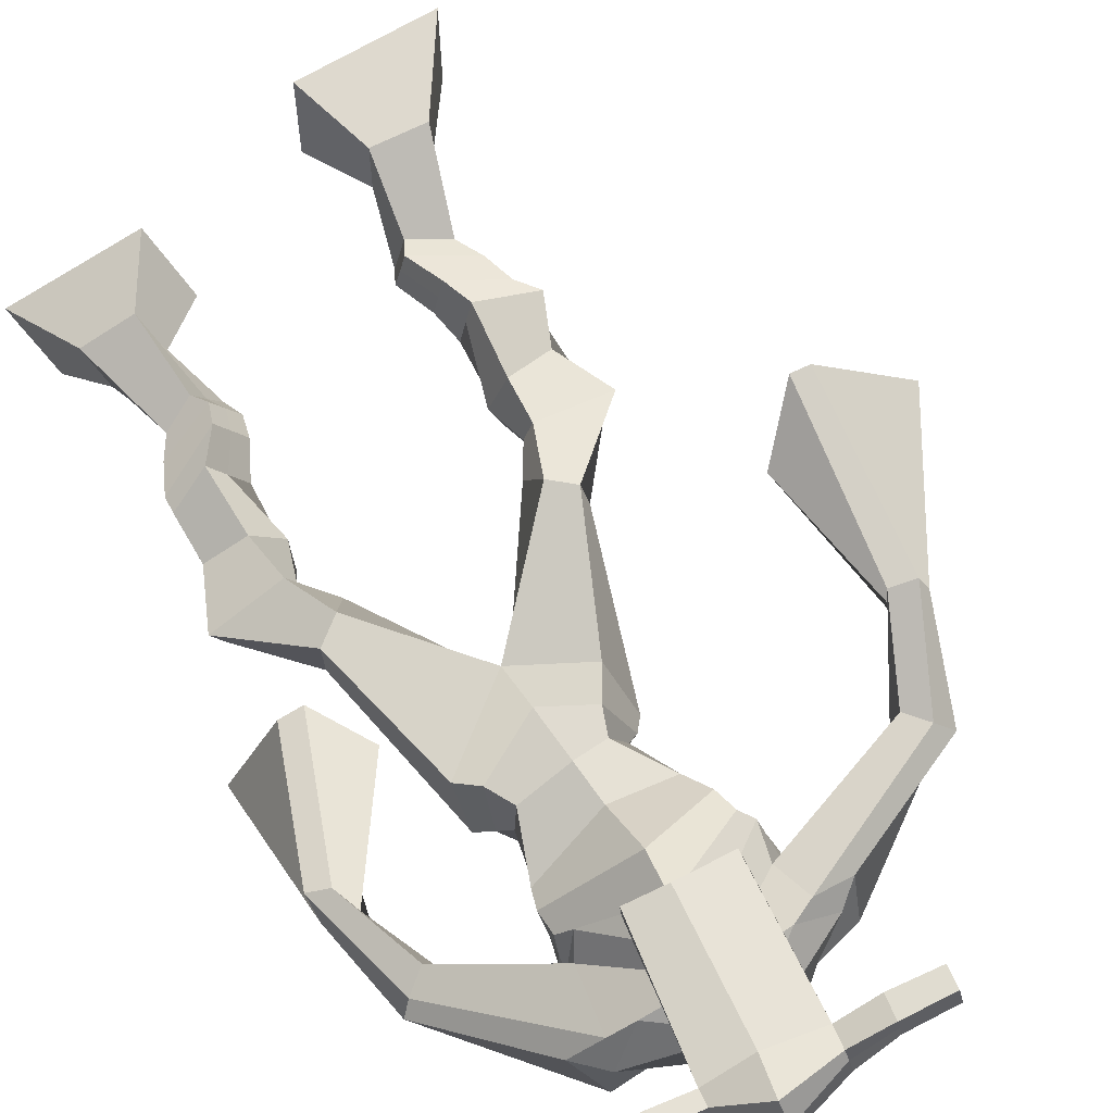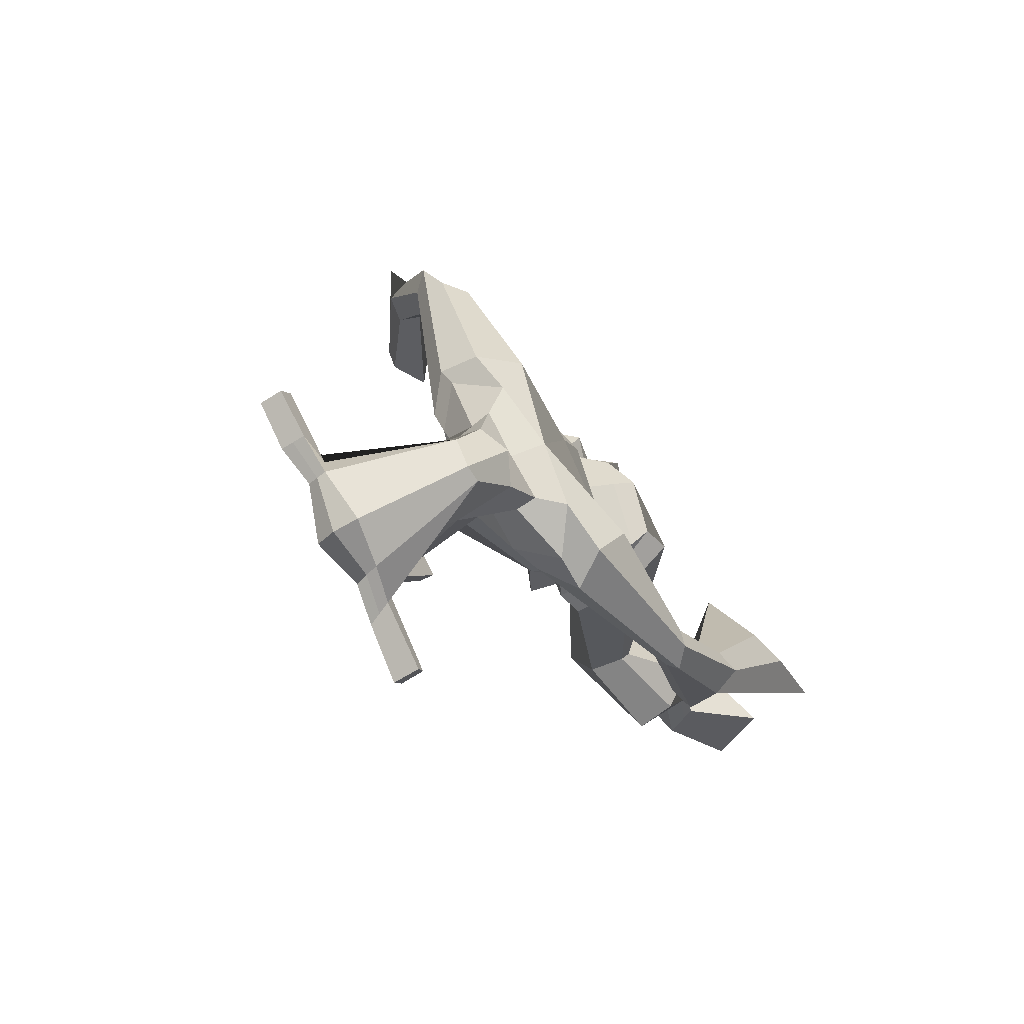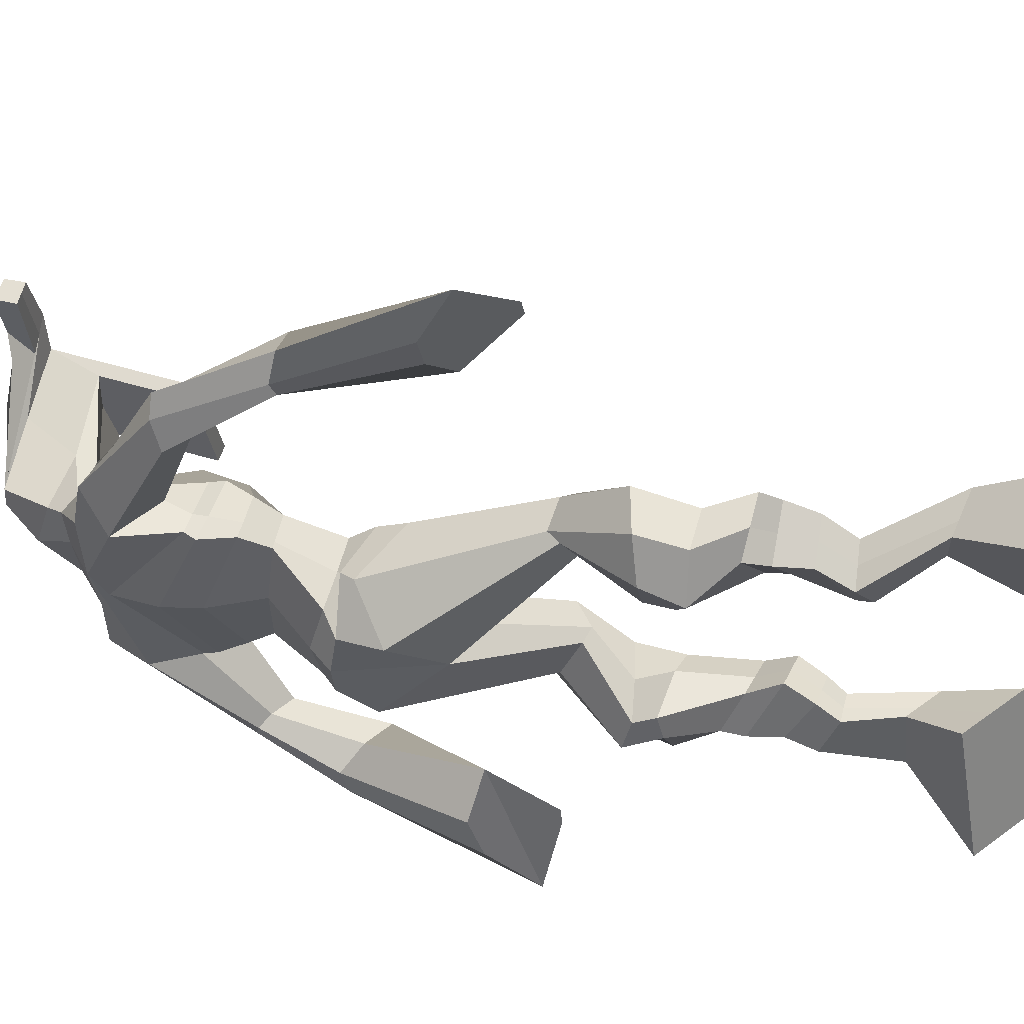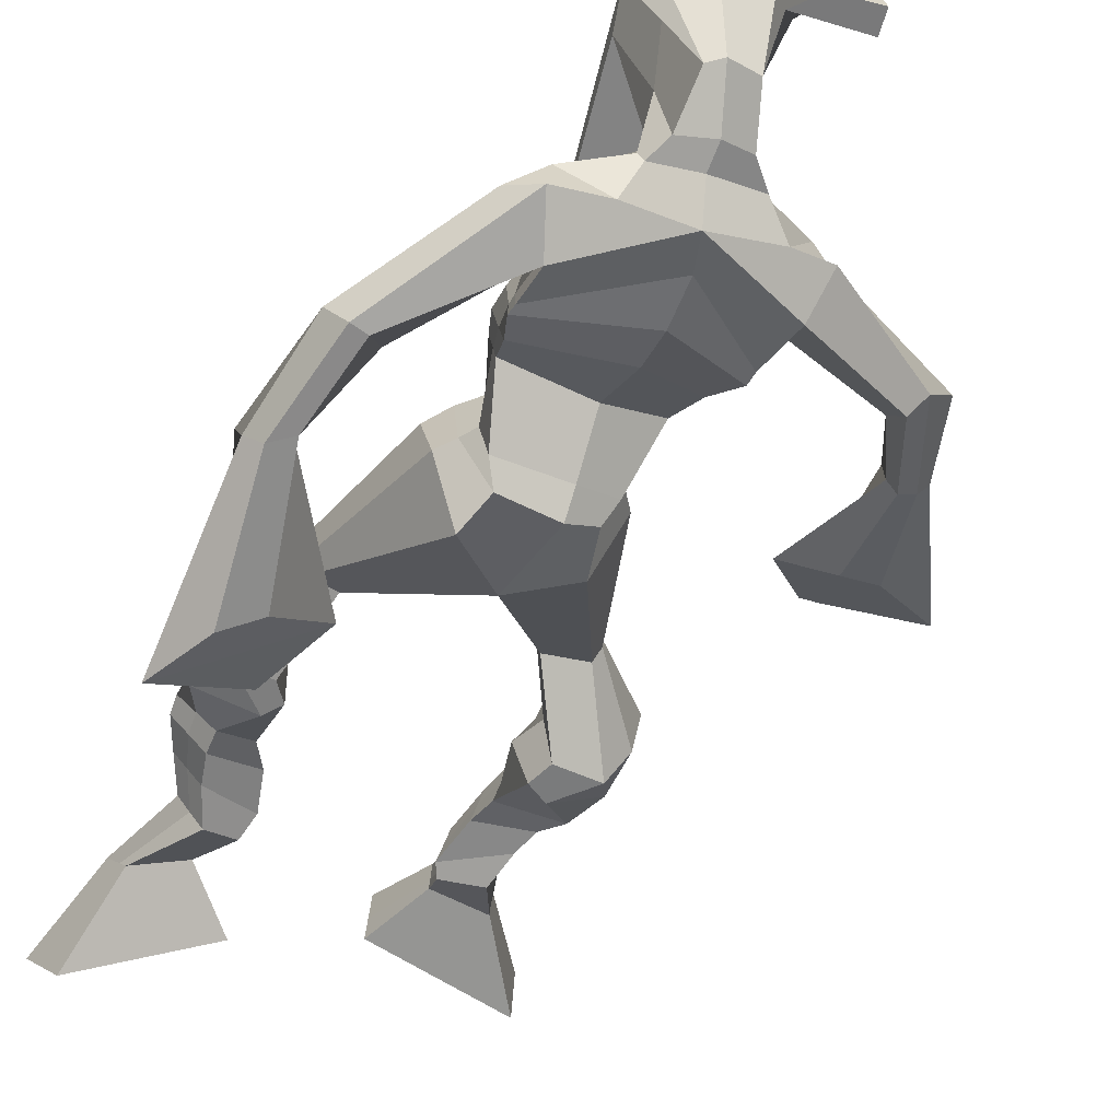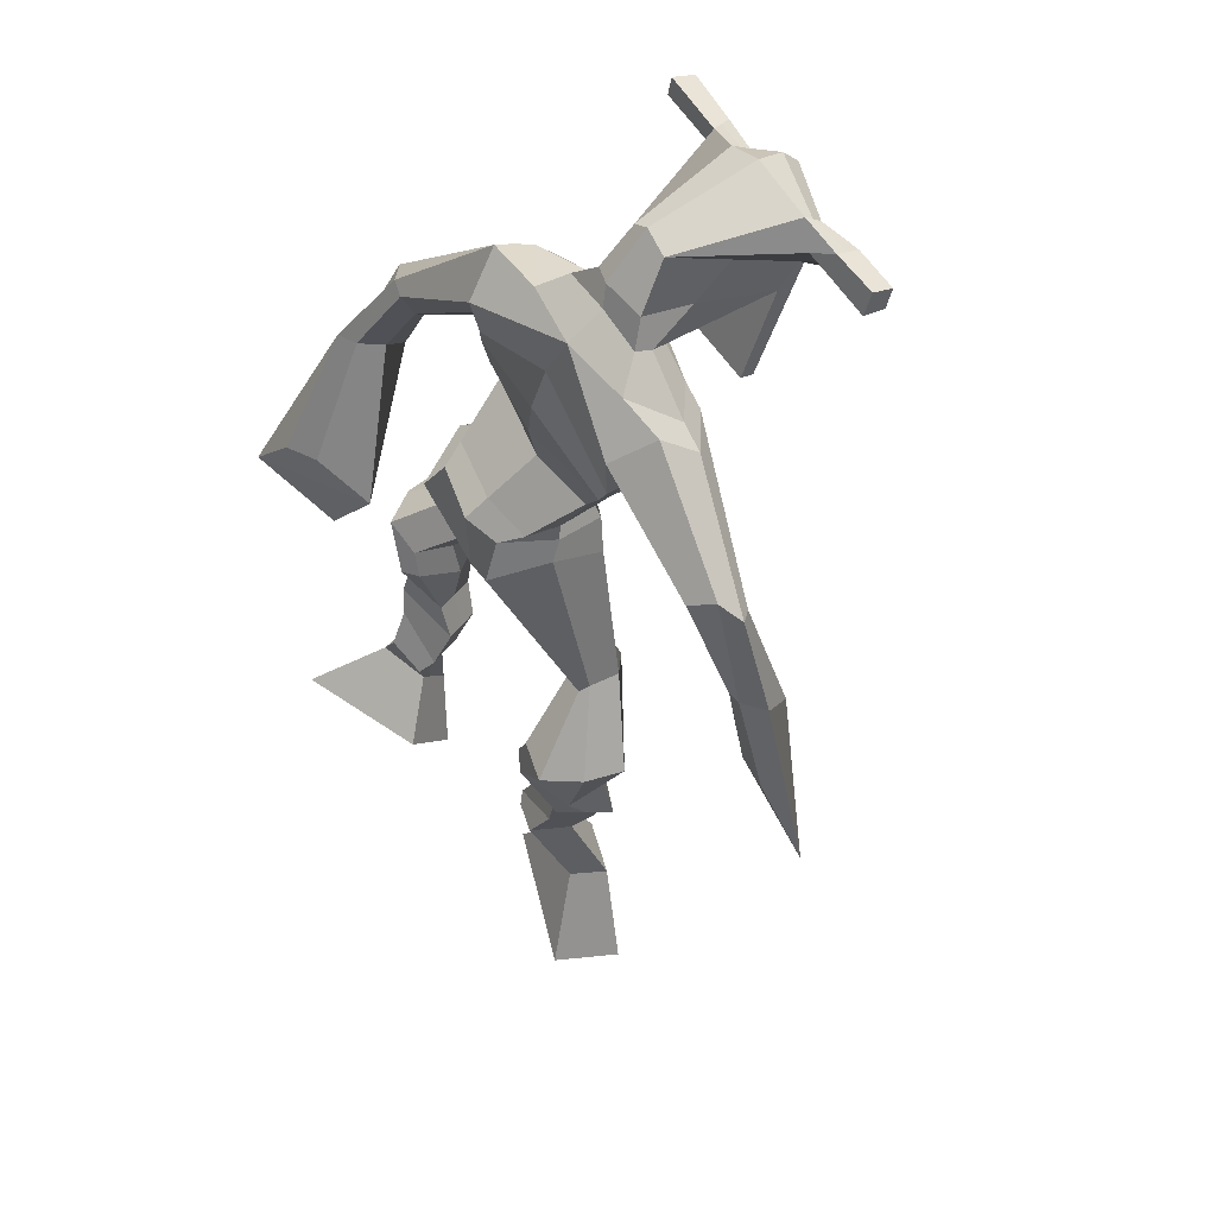
<metadata>
{"format":"obj","ext":"obj","renderer":"f3d","projection":"perspective","resolution":1024,"background":"white","views":[{"elev":78.3,"azim":152.7,"up":"+Z"},{"elev":76.2,"azim":66.9,"up":"+Y"},{"elev":-29.3,"azim":-83.4,"up":"+Z"},{"elev":-40.6,"azim":159.7,"up":"+Z"},{"elev":58.2,"azim":-119.6,"up":"+Y"}]}
</metadata>
<code>
o monstruo
v 0.2329 -0.2725 -0.5893
v 0.286 -0.3612 -0.6195
v 0.221 -0.299 -0.5324
v 0.2648 -0.408 -0.5198
v 0.153 -0.275 -0.6082
v 0.08491 -0.3869 -0.6743
v 0.1409 -0.3021 -0.5509
v 0.06371 -0.4337 -0.5747
v 0.2507 -0.1842 -0.6369
v 0.23 -0.1937 -0.5777
v 0.1956 -0.1616 -0.6506
v 0.175 -0.1706 -0.5916
v 0.2598 -0.1633 -0.6279
v 0.2391 -0.1725 -0.5689
v 0.1775 -0.1162 -0.6269
v 0.1559 -0.1286 -0.5662
v 0.2371 -0.104 -0.602
v 0.2156 -0.1164 -0.5413
v 0.1674 -0.06724 -0.6259
v 0.1413 -0.08425 -0.5525
v 0.2255 -0.05776 -0.6023
v 0.1993 -0.07476 -0.529
v 0.143 -0.03189 -0.6318
v 0.1153 -0.05679 -0.5551
v 0.2196 0.04862 -0.6489
v 0.2027 0.02385 -0.5347
v 0.1931 0.03547 -0.6613
v 0.1384 0.01034 -0.5596
v 0.2046 0.087 -0.6444
v 0.2024 0.08695 -0.5252
v 0.1429 0.08891 -0.6572
v 0.09654 0.09078 -0.548
v 0.244 0.155 -0.5466
v 0.2263 0.1618 -0.4792
v 0.1922 0.1824 -0.566
v 0.1901 0.1815 -0.5039
v 0.357 0.3359 -0.6367
v 0.3637 0.3215 -0.5341
v 0.2827 0.4058 -0.6508
v 0.2638 0.3761 -0.4863
v 0.5388 -0.2222 -0.6535
v 0.474 -0.2868 -0.7104
v 0.5523 -0.2697 -0.6141
v 0.4986 -0.3715 -0.6411
v 0.6157 -0.2211 -0.6816
v 0.666 -0.3 -0.7946
v 0.6298 -0.2699 -0.6418
v 0.6905 -0.3847 -0.7253
v 0.5048 -0.1397 -0.6721
v 0.5377 -0.1506 -0.6177
v 0.5535 -0.11 -0.6892
v 0.5827 -0.1272 -0.6373
v 0.4919 -0.11 -0.6518
v 0.522 -0.1273 -0.5993
v 0.5689 -0.06835 -0.6602
v 0.6007 -0.08876 -0.6067
v 0.498 -0.0715 -0.6179
v 0.5298 -0.0919 -0.5644
v 0.5773 -0.01879 -0.6525
v 0.6175 -0.04509 -0.5889
v 0.521 -0.02106 -0.6188
v 0.5597 -0.0477 -0.5545
v 0.5756 0.01438 -0.6439
v 0.6171 -0.02041 -0.578
v 0.519 0.09158 -0.6478
v 0.5516 0.05149 -0.5438
v 0.543 0.08515 -0.6652
v 0.6129 0.04991 -0.5779
v 0.5385 0.1249 -0.6439
v 0.5371 0.1183 -0.529
v 0.5914 0.143 -0.6535
v 0.6432 0.1342 -0.5489
v 0.489 0.1827 -0.5503
v 0.5026 0.1905 -0.4827
v 0.5368 0.2163 -0.5673
v 0.5371 0.2153 -0.5039
v 0.4378 0.4368 -0.6584
v 0.4752 0.4187 -0.4993
v 0.3061 0.7891 -0.5108
v 0.3239 0.7463 -0.3764
v 0.1701 0.7263 -0.5354
v 0.2058 0.6656 -0.4457
v 0.4537 0.7406 -0.5666
v 0.4462 0.6613 -0.4644
v 0.2082 0.7818 -0.4909
v 0.2215 0.7364 -0.3961
v 0.1468 0.763 -0.4765
v 0.1896 0.7194 -0.3942
v 0.00817 0.6249 -0.519
v -0.001428 0.5808 -0.465
v -0.01602 0.6362 -0.4889
v -0.02617 0.6094 -0.4521
v -0.05146 0.4801 -0.4877
v -0.04773 0.457 -0.4249
v -0.07219 0.486 -0.4864
v -0.08477 0.4624 -0.4249
v -0.06145 0.3092 -0.4649
v -0.06428 0.1949 -0.4072
v -0.1111 0.3115 -0.4674
v -0.09117 0.1961 -0.4086
v 0.3972 0.7939 -0.5051
v 0.4156 0.7489 -0.4174
v 0.4731 0.8008 -0.5187
v 0.4539 0.7489 -0.4366
v 0.5918 0.6233 -0.5996
v 0.5946 0.5776 -0.5574
v 0.6149 0.6301 -0.5955
v 0.6253 0.6049 -0.5638
v 0.6292 0.5187 -0.6535
v 0.6468 0.4532 -0.5774
v 0.6611 0.5099 -0.6666
v 0.6779 0.4423 -0.5929
v 0.6041 0.3452 -0.7433
v 0.5827 0.222 -0.7406
v 0.655 0.3291 -0.7666
v 0.6193 0.2235 -0.743
v 0.3382 0.9269 -0.2338
v 0.3404 0.8896 -0.1748
v 0.2562 0.8982 -0.219
v 0.2569 0.8764 -0.1941
v 0.3976 0.8935 -0.233
v 0.4032 0.8637 -0.2016
v 0.3973 0.789 -0.252
v 0.3316 0.7954 -0.2465
v 0.2562 0.7816 -0.2484
v 0.2653 0.8359 -0.4341
v 0.355 0.8368 -0.44
v 0.3131 0.859 -0.4539
v 0.403 0.8425 -0.2078
v 0.2548 0.8478 -0.2035
v 0.3459 0.8983 -0.3972
v 0.3253 0.9095 -0.3919
v 0.3348 0.8378 -0.1872
v 0.2835 0.9003 -0.3934
v 0.128 0.8892 -0.2067
v 0.1294 0.877 -0.1762
v 0.1273 0.8478 -0.1851
v 0.1256 0.856 -0.218
v 0.5407 0.8786 -0.2321
v 0.5422 0.8632 -0.1966
v 0.5419 0.8321 -0.2058
v 0.5407 0.8505 -0.2371
v 0.2428 0.5403 -0.5231
v 0.3269 0.5609 -0.5469
v 0.4455 0.5764 -0.5356
v 0.4496 0.5639 -0.4928
v 0.3363 0.5226 -0.4667
v 0.2459 0.5292 -0.4752
v 0.2172 0.5793 -0.5192
v 0.4558 0.5902 -0.483
v 0.2224 0.5629 -0.4598
v 0.3131 0.6393 -0.5636
v 0.4491 0.6112 -0.5455
v 0.3261 0.5921 -0.3831
v 0.4599 0.8373 -0.2053
v 0.4602 0.8621 -0.198
v 0.4443 0.8761 -0.2291
v 0.4255 0.8575 -0.2363
v 0.1971 0.8888 -0.2117
v 0.1986 0.8756 -0.1786
v 0.1963 0.8439 -0.1883
v 0.2332 0.8606 -0.2242
v 0.3261 0.6436 -0.2841
v 0.32 0.6519 -0.3041
v 0.2457 0.6533 -0.3003
v 0.386 0.6495 -0.3081
v 0.3843 0.6412 -0.2877
v 0.2481 0.6448 -0.28
v 0.3157 0.7872 -0.4045
v 0.2416 0.8106 -0.456
v 0.3593 0.7864 -0.4076
v 0.2702 0.7765 -0.4016
v 0.3771 0.8172 -0.4661
v 0.3114 0.8168 -0.4593
v 0.1901 0.6244 -0.5343
v 0.4514 0.6226 -0.4781
v 0.213 0.5958 -0.4407
v 0.3073 0.6947 -0.5616
v 0.4599 0.652 -0.5515
v 0.3286 0.6545 -0.3549
v 0.185 0.6384 -0.526
v 0.4313 0.6296 -0.4396
v 0.1972 0.6141 -0.4511
v 0.3041 0.7577 -0.5421
v 0.4574 0.6701 -0.5532
v 0.3282 0.7144 -0.3609
v 0.333 0.5071 -0.6161
v 0.428 0.5075 -0.6049
v 0.3456 0.4628 -0.4668
v 0.273 0.4805 -0.5958
v 0.4225 0.4759 -0.491
v 0.2973 0.4561 -0.4843
v 0.07506 -0.4087 -0.628
v 0.2289 -0.2811 -0.5705
v 0.149 -0.284 -0.5892
v 0.2761 -0.383 -0.5731
v 0.24 -0.1887 -0.6072
v 0.185 -0.1661 -0.6209
v 0.2493 -0.1678 -0.5984
v 0.1667 -0.1224 -0.5966
v 0.2264 -0.1102 -0.5716
v 0.1544 -0.07574 -0.5892
v 0.2124 -0.06626 -0.5657
v 0.1291 -0.04434 -0.5935
v 0.2353 0.03502 -0.5841
v 0.1173 0.02554 -0.6253
v 0.2152 0.08686 -0.5835
v 0.109 0.09109 -0.6048
v 0.2439 0.1426 -0.5239
v 0.1849 0.1966 -0.5526
v 0.36 0.3306 -0.5772
v 0.2456 0.4389 -0.5709
v 0.6774 -0.3394 -0.7624
v 0.5434 -0.2376 -0.6404
v 0.6204 -0.2373 -0.6684
v 0.4854 -0.3261 -0.6782
v 0.5217 -0.1448 -0.6446
v 0.5687 -0.1188 -0.6628
v 0.5072 -0.1186 -0.6254
v 0.5848 -0.07855 -0.6335
v 0.5139 -0.0817 -0.5911
v 0.5974 -0.03194 -0.6207
v 0.5404 -0.03438 -0.5866
v 0.5963 -0.003016 -0.611
v 0.5124 0.06652 -0.5857
v 0.6239 0.07777 -0.6395
v 0.5264 0.1192 -0.5879
v 0.6317 0.1366 -0.605
v 0.4878 0.1698 -0.5291
v 0.5419 0.2312 -0.5528
v 0.477 0.4697 -0.5818
v 0.1906 0.6663 -0.4767
v 0.4462 0.7063 -0.5237
v 0.1646 0.7467 -0.4323
v 0.1343 0.7182 -0.427
v 0.01371 0.5901 -0.4877
v -0.04817 0.6277 -0.4718
v -0.04622 0.4673 -0.4566
v -0.09535 0.4751 -0.4564
v 0.006248 0.2787 -0.435
v -0.2007 0.2586 -0.4605
v 0.4613 0.7846 -0.4693
v 0.5026 0.7486 -0.4788
v 0.5726 0.6022 -0.5893
v 0.6405 0.6223 -0.5758
v 0.6304 0.4875 -0.6121
v 0.6774 0.4767 -0.6318
v 0.5248 0.3128 -0.705
v 0.7091 0.2588 -0.7939
v 0.34 0.9182 -0.1986
v 0.2566 0.8873 -0.2065
v 0.4004 0.8786 -0.2173
v 0.3654 0.8182 -0.358
v 0.2714 0.8069 -0.3566
v 0.3757 0.8703 -0.3026
v 0.268 0.8741 -0.2984
v 0.1287 0.8831 -0.1914
v 0.1265 0.8519 -0.2015
v 0.5415 0.8709 -0.2144
v 0.5413 0.8413 -0.2214
v 0.4468 0.5704 -0.5172
v 0.2431 0.5383 -0.514
v 0.4518 0.6023 -0.5198
v 0.2192 0.5733 -0.4976
v 0.4427 0.8474 -0.2208
v 0.4522 0.8691 -0.2135
v 0.2147 0.8522 -0.2062
v 0.1978 0.8822 -0.1952
v 0.2454 0.7922 -0.429
v 0.3788 0.8016 -0.4388
v 0.455 0.6414 -0.525
v 0.2006 0.6126 -0.4969
v 0.4557 0.6615 -0.5306
v 0.1904 0.6303 -0.4981
v 0.2746 0.4651 -0.544
v 0.434 0.492 -0.5543
v 0.3364 0.4807 -0.6486
v 0.4153 0.488 -0.6362
v 0.356 0.386 -0.4902
v 0.2907 0.467 -0.6279
v 0.4456 0.4408 -0.4828
v 0.287 0.4203 -0.4762
v 0.453 0.4823 -0.5678
v 0.2603 0.4589 -0.5524
f 1 5 11 9
f 4 3 7 8
f 193 195 5 6
f 193 196 4 8
f 196 194 3 4
f 6 5 1 2
f 198 12 16 200
f 7 3 10 12
f 195 7 12 198
f 194 1 9 197
f 200 16 20 202
f 12 10 14 16
f 9 11 15 13
f 197 9 13 199
f 20 18 22 24
f 16 14 18 20
f 13 15 19 17
f 199 13 17 201
f 21 23 27 25
f 17 19 23 21
f 201 17 21 203
f 202 20 24 204
f 206 28 32 208
f 203 21 25 205
f 204 24 28 206
f 24 22 26 28
f 29 31 35 33
f 28 26 30 32
f 25 27 31 29
f 205 25 29 207
f 209 33 37 211
f 207 29 33 209
f 208 32 36 210
f 32 30 34 36
f 185 184 79 83
f 210 36 40 212
f 36 34 38 40
f 33 35 39 37
f 41 49 51 45
f 44 48 47 43
f 213 46 45 215
f 213 48 44 216
f 216 44 43 214
f 46 42 41 45
f 218 220 56 52
f 47 52 50 43
f 215 218 52 47
f 214 217 49 41
f 220 222 60 56
f 52 56 54 50
f 49 53 55 51
f 217 219 53 49
f 60 64 62 58
f 56 60 58 54
f 53 57 59 55
f 219 221 57 53
f 61 65 67 63
f 57 61 63 59
f 221 223 61 57
f 222 224 64 60
f 226 228 72 68
f 223 225 65 61
f 224 226 68 64
f 64 68 66 62
f 69 73 75 71
f 68 72 70 66
f 65 69 71 67
f 225 227 69 65
f 229 211 37 73
f 227 229 73 69
f 228 230 76 72
f 72 76 74 70
f 184 181 81 79
f 230 231 78 76
f 76 78 38 74
f 73 37 77 75
f 268 159 135 257
f 133 129 122 118
f 186 182 84 80
f 274 183 82 232
f 273 185 83 233
f 183 186 80 82
f 234 235 88 86
f 82 88 92 90
f 82 80 86 88
f 79 81 87 85
f 90 92 96 94
f 235 87 91 237
f 232 82 90 236
f 87 81 89 91
f 95 93 97 99
f 236 90 94 238
f 91 89 93 95
f 237 91 95 239
f 240 98 100 241
f 239 95 99 241
f 94 96 100 98
f 238 94 98 240
f 242 102 104 243
f 83 79 101 103
f 80 84 104 102
f 104 84 106 108
f 108 106 110 112
f 83 103 107 105
f 233 83 105 244
f 243 104 108 245
f 109 111 115 113
f 245 108 112 247
f 105 107 111 109
f 244 105 109 246
f 248 113 115 249
f 246 109 113 248
f 112 110 114 116
f 247 112 116 249
f 250 117 119 251
f 250 118 122 252
f 156 155 141 140
f 131 132 117 121
f 132 134 119 117
f 130 133 118 120
f 172 169 124 125
f 174 170 126 128
f 173 174 128 127
f 270 173 127 253
f 169 171 123 124
f 269 172 125 254
f 129 133 163 167
f 128 126 134 132
f 127 128 132 131
f 253 127 131 255
f 130 125 165 168
f 254 125 130 256
f 258 137 136 257
f 161 160 136 137
f 267 161 137 258
f 159 162 138 135
f 260 142 139 259
f 158 157 139 142
f 266 156 140 259
f 265 158 142 260
f 192 189 147 148
f 276 188 145 261
f 275 192 148 262
f 189 191 146 147
f 187 190 143 144
f 188 187 144 145
f 148 147 154 151
f 261 145 153 263
f 262 148 151 264
f 147 146 150 154
f 144 143 149 152
f 145 144 152 153
f 255 131 158 265
f 252 122 156 266
f 131 121 157 158
f 122 129 155 156
f 119 134 162 159
f 256 130 161 267
f 130 120 160 161
f 251 119 159 268
f 165 164 163 168
f 164 166 167 163
f 133 130 168 163
f 123 129 167 166
f 124 123 166 164
f 125 124 164 165
f 234 86 172 269
f 80 102 171 169
f 242 101 173 270
f 101 79 174 173
f 79 85 170 174
f 86 80 169 172
f 151 154 180 177
f 263 153 179 271
f 264 151 177 272
f 154 150 176 180
f 152 149 175 178
f 153 152 178 179
f 177 180 186 183
f 271 179 185 273
f 272 177 183 274
f 180 176 182 186
f 178 175 181 184
f 179 178 184 185
f 278 277 187 188
f 277 280 190 187
f 279 281 191 189
f 284 282 192 275
f 283 278 188 276
f 282 279 189 192
f 281 283 276 191
f 280 284 275 190
f 175 272 274 181
f 176 271 273 182
f 149 264 272 175
f 150 263 271 176
f 102 242 270 171
f 85 234 269 170
f 120 251 268 160
f 134 256 267 162
f 121 252 266 157
f 129 255 265 155
f 143 262 264 149
f 146 261 263 150
f 190 275 262 143
f 191 276 261 146
f 155 265 260 141
f 157 266 259 139
f 141 260 259 140
f 162 267 258 138
f 138 258 257 135
f 126 254 256 134
f 123 253 255 129
f 170 269 254 126
f 171 270 253 123
f 117 250 252 121
f 118 250 251 120
f 111 247 249 115
f 110 246 248 114
f 114 248 249 116
f 106 244 246 110
f 107 245 247 111
f 103 243 245 107
f 84 233 244 106
f 101 242 243 103
f 93 238 240 97
f 96 239 241 100
f 97 240 241 99
f 92 237 239 96
f 89 236 238 93
f 81 232 236 89
f 88 235 237 92
f 85 87 235 234
f 182 273 233 84
f 181 274 232 81
f 160 268 257 136
f 75 77 231 230
f 71 75 230 228
f 70 74 229 227
f 74 38 211 229
f 66 70 227 225
f 63 67 226 224
f 62 66 225 223
f 67 71 228 226
f 59 63 224 222
f 58 62 223 221
f 54 58 221 219
f 50 54 219 217
f 55 59 222 220
f 43 50 217 214
f 45 51 218 215
f 51 55 220 218
f 42 216 214 41
f 46 213 216 42
f 48 213 215 47
f 35 210 212 39
f 31 208 210 35
f 30 207 209 34
f 34 209 211 38
f 26 205 207 30
f 23 204 206 27
f 22 203 205 26
f 27 206 208 31
f 19 202 204 23
f 18 201 203 22
f 14 199 201 18
f 10 197 199 14
f 15 200 202 19
f 3 194 197 10
f 5 195 198 11
f 11 198 200 15
f 2 1 194 196
f 6 2 196 193
f 8 7 195 193
f 39 212 284 280
f 78 231 283 281
f 40 38 279 282
f 231 77 278 283
f 212 40 282 284
f 38 78 281 279
f 37 39 280 277
f 77 37 277 278

</code>
